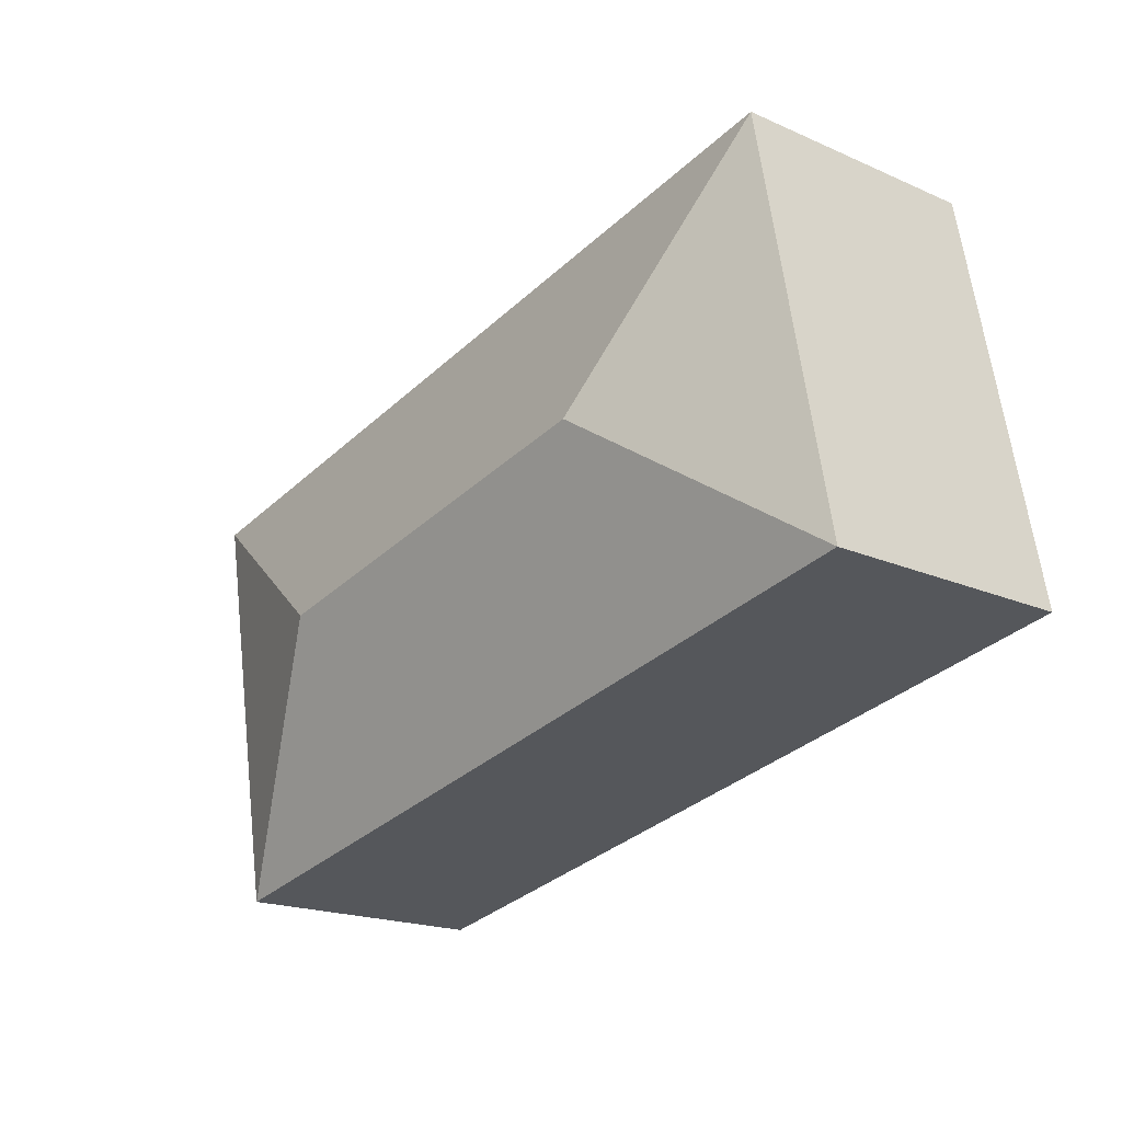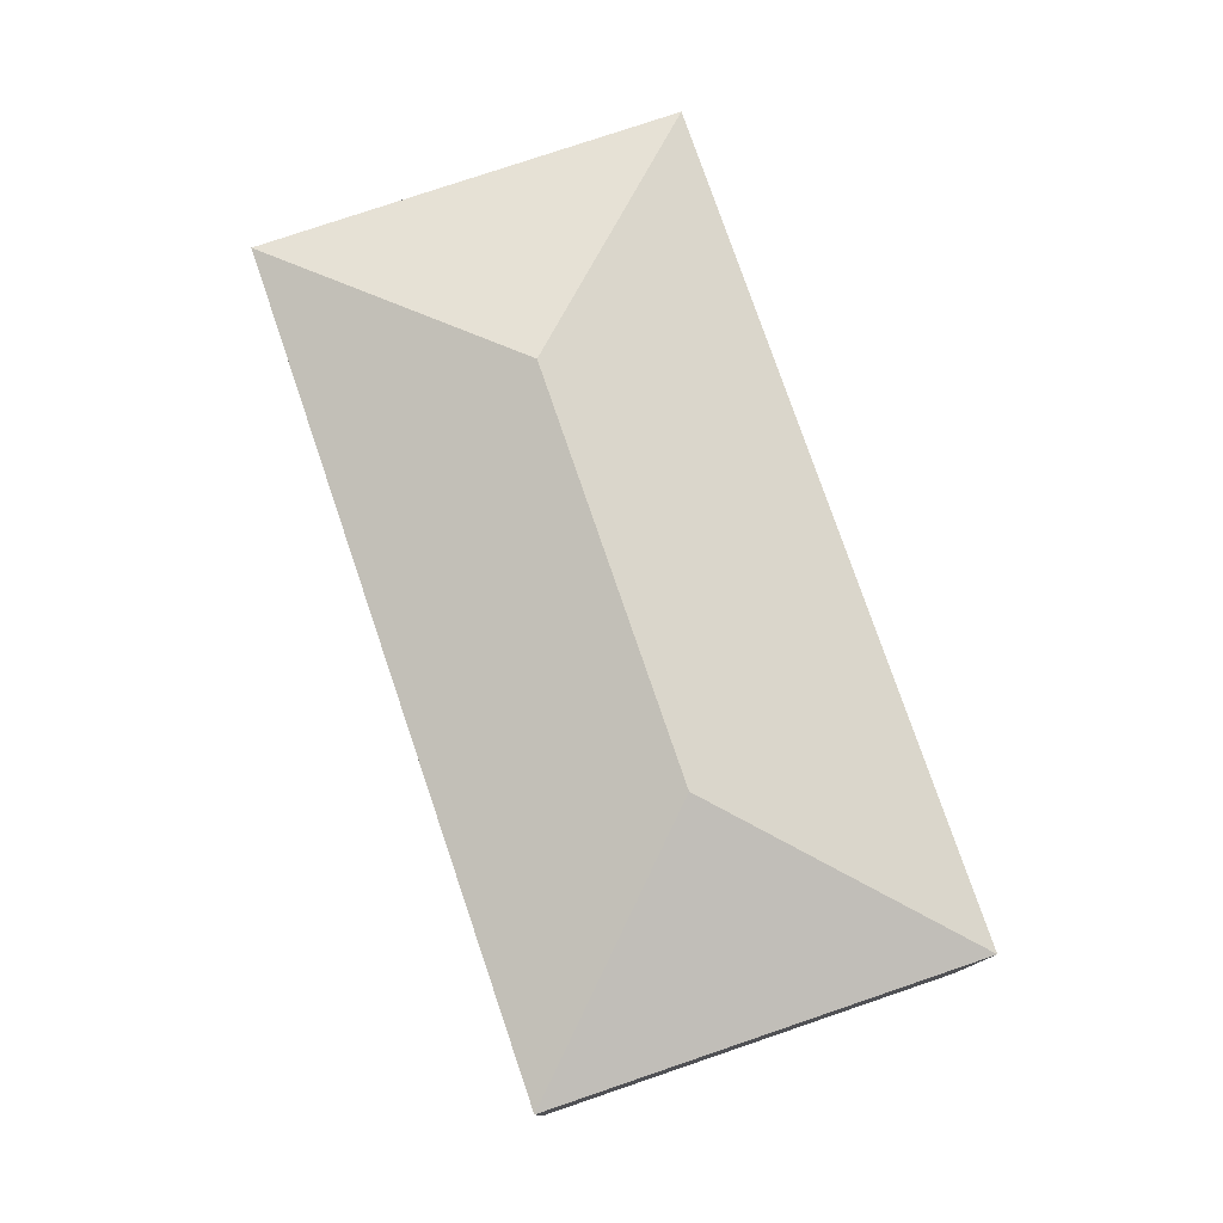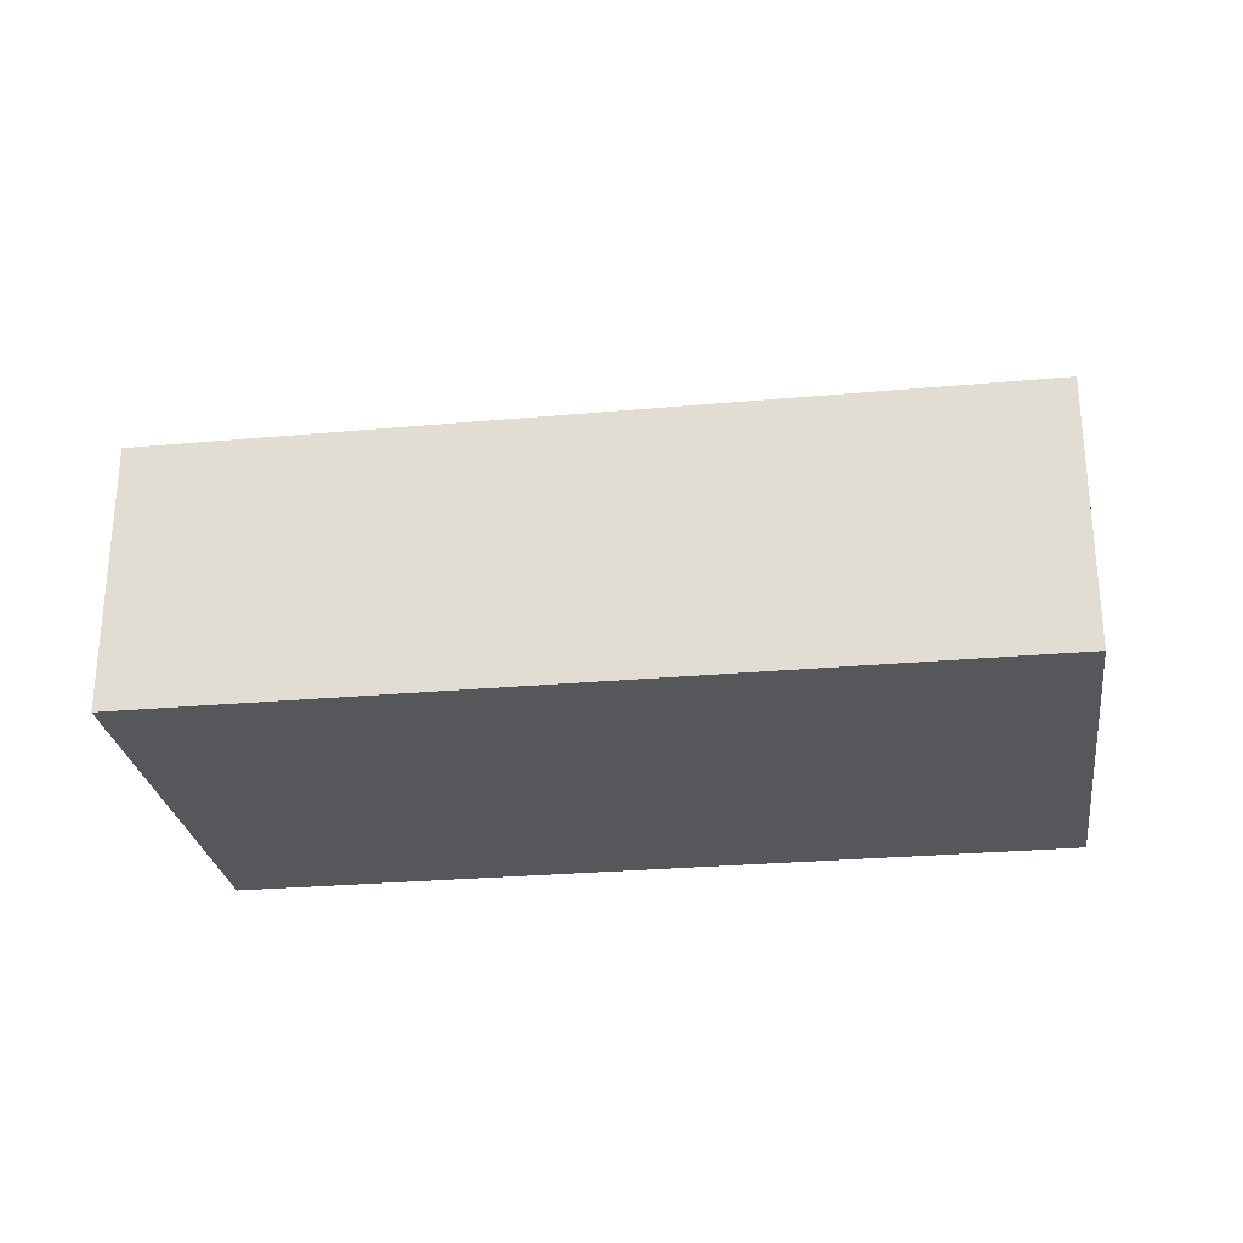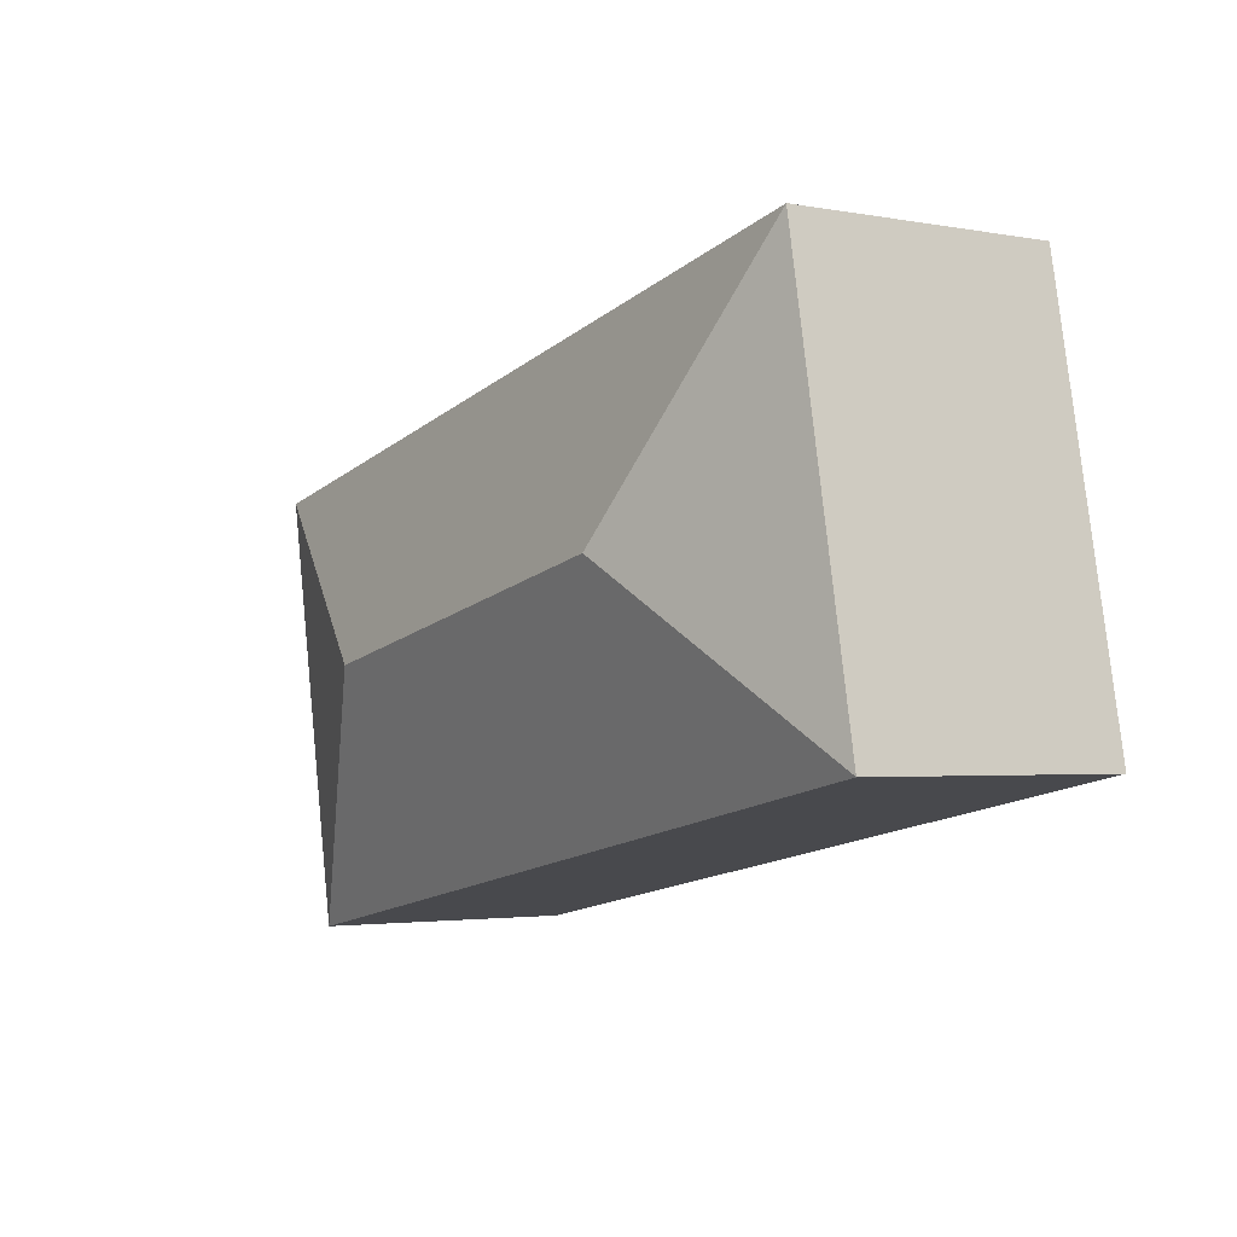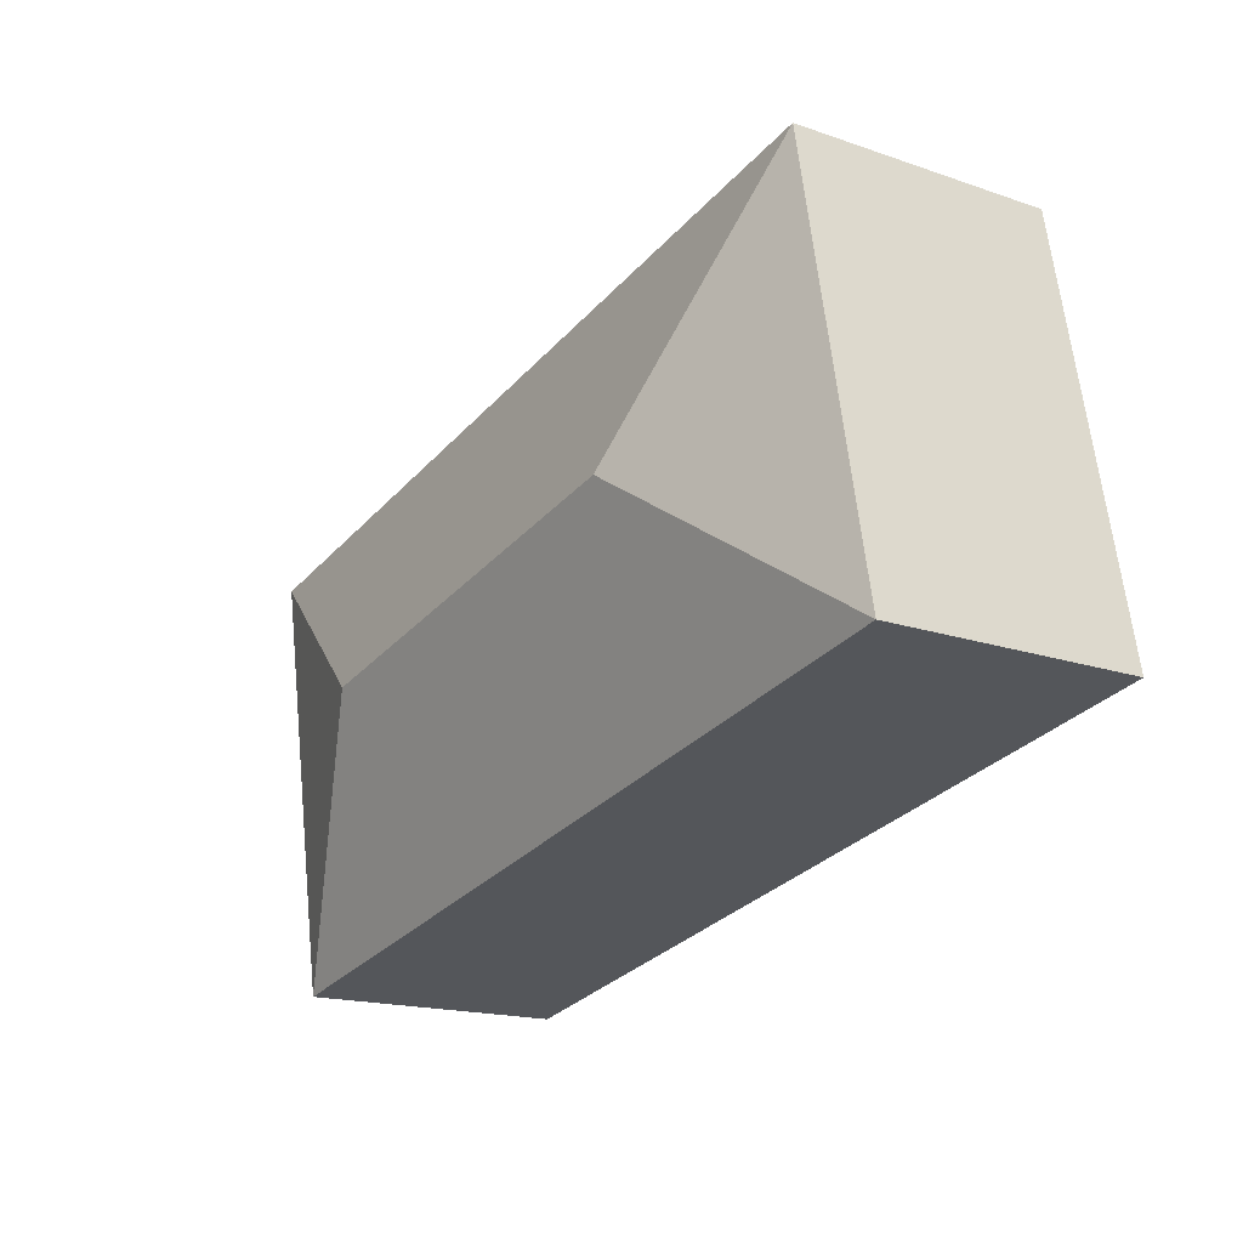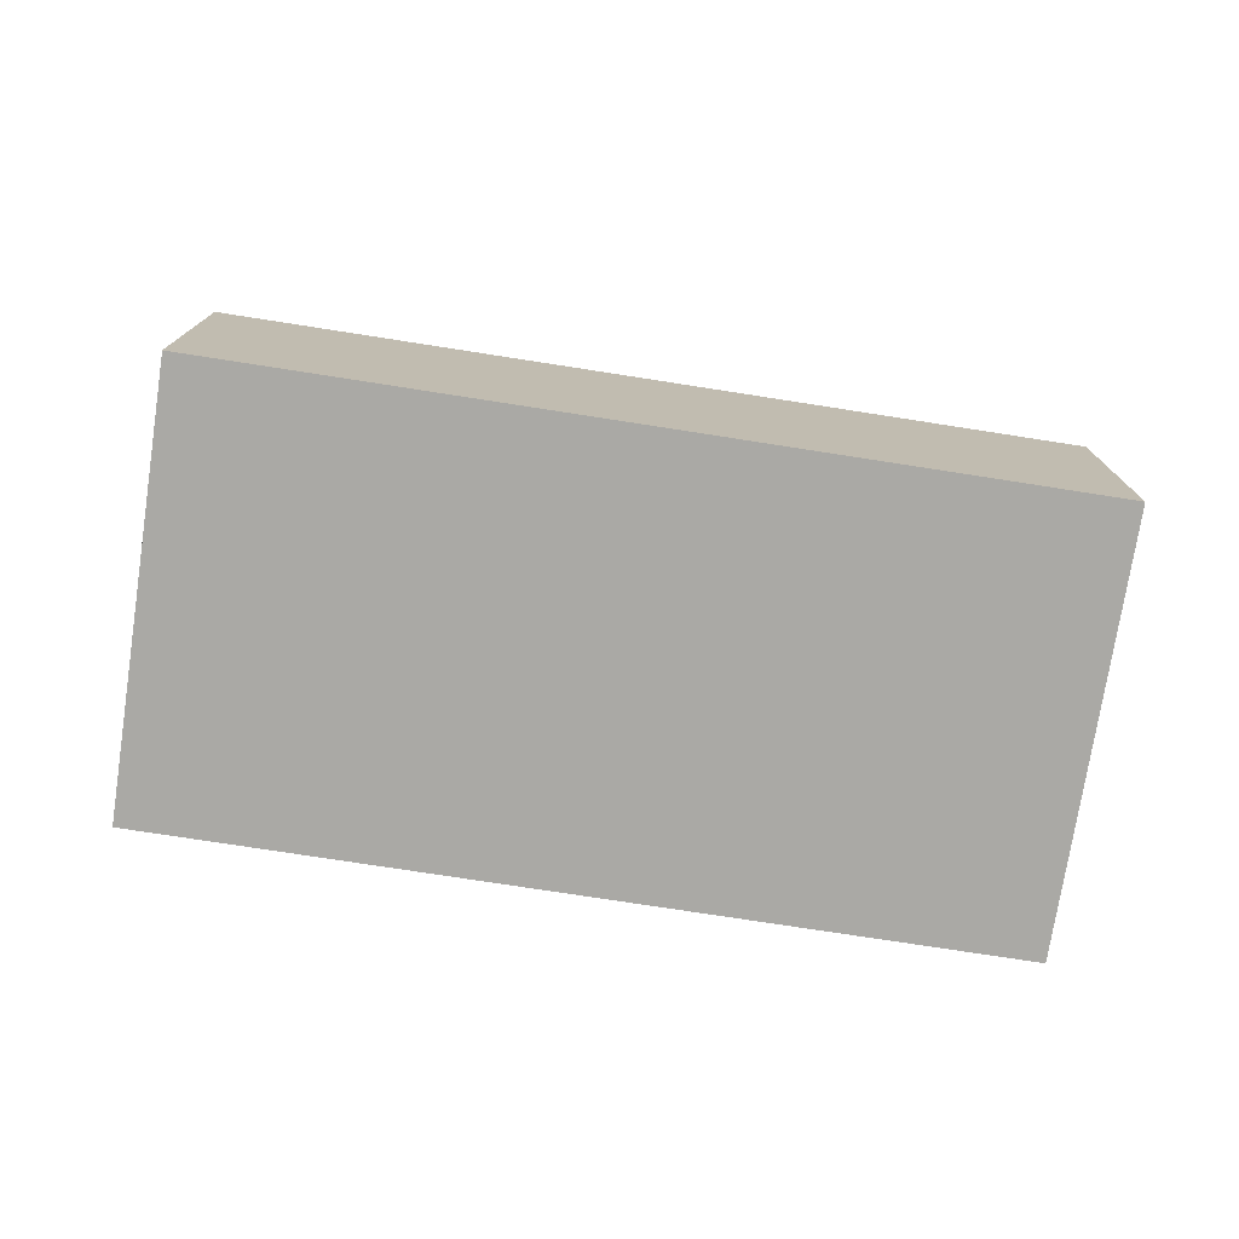
<metadata>
{"format":"obj","ext":"obj","renderer":"f3d","projection":"perspective","resolution":1024,"background":"white","views":[{"elev":-19.2,"azim":-129.5,"up":"+Z"},{"elev":77.4,"azim":-98.0,"up":"+Y"},{"elev":-27.2,"azim":18.8,"up":"+Y"},{"elev":-2.6,"azim":-123.0,"up":"+Z"},{"elev":-17.2,"azim":-124.3,"up":"+Z"},{"elev":-75.4,"azim":2.0,"up":"+Y"}]}
</metadata>
<code>
v  20.37 10.25 2.859
v  2.474 8.084 13.06
v  28.14 8.087 8.136
v  7.766 10.25 5.277
v  0 8.087 4.952e-16
v  26.19 8.087 -2.11
v  25.65 8.087 -4.919
v  25.65 3.012e-16 -4.919
v  26.19 1.292e-16 -2.11
v  28.14 -4.982e-16 8.136
v  0 0 0
v  2.474 -7.996e-16 13.06
g defaultobject
f 1 2 3
f 2 1 4
f 4 5 2
f 6 1 3
f 1 6 7
f 4 7 5
f 7 4 1
f 6 8 7
f 8 6 3
f 8 3 9
f 9 3 10
f 8 5 7
f 5 8 11
f 11 2 5
f 2 11 12
f 2 10 3
f 10 2 12
f 9 11 8
f 11 9 10
f 11 10 12

</code>
